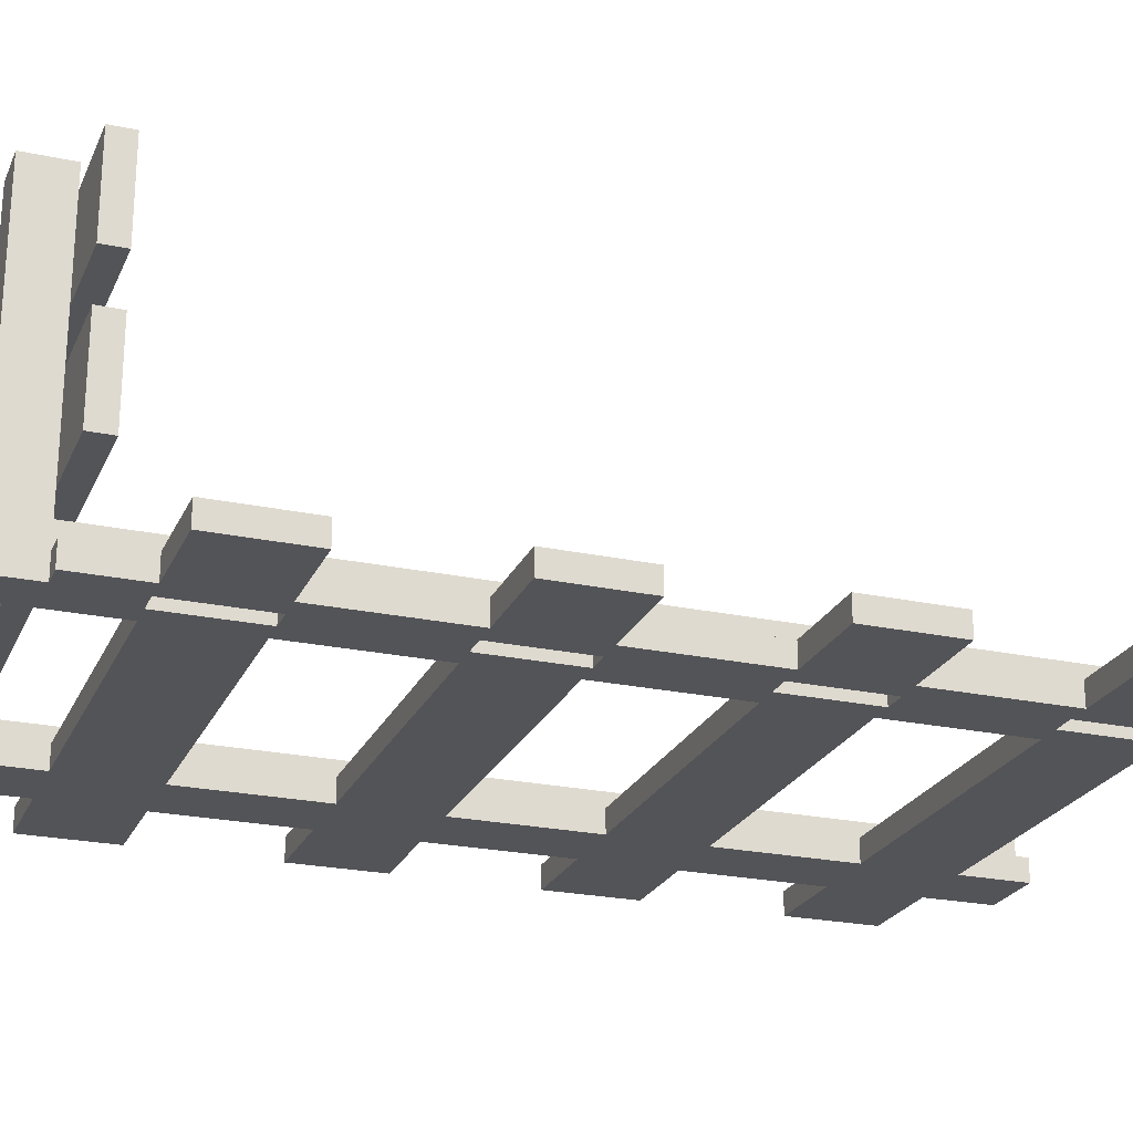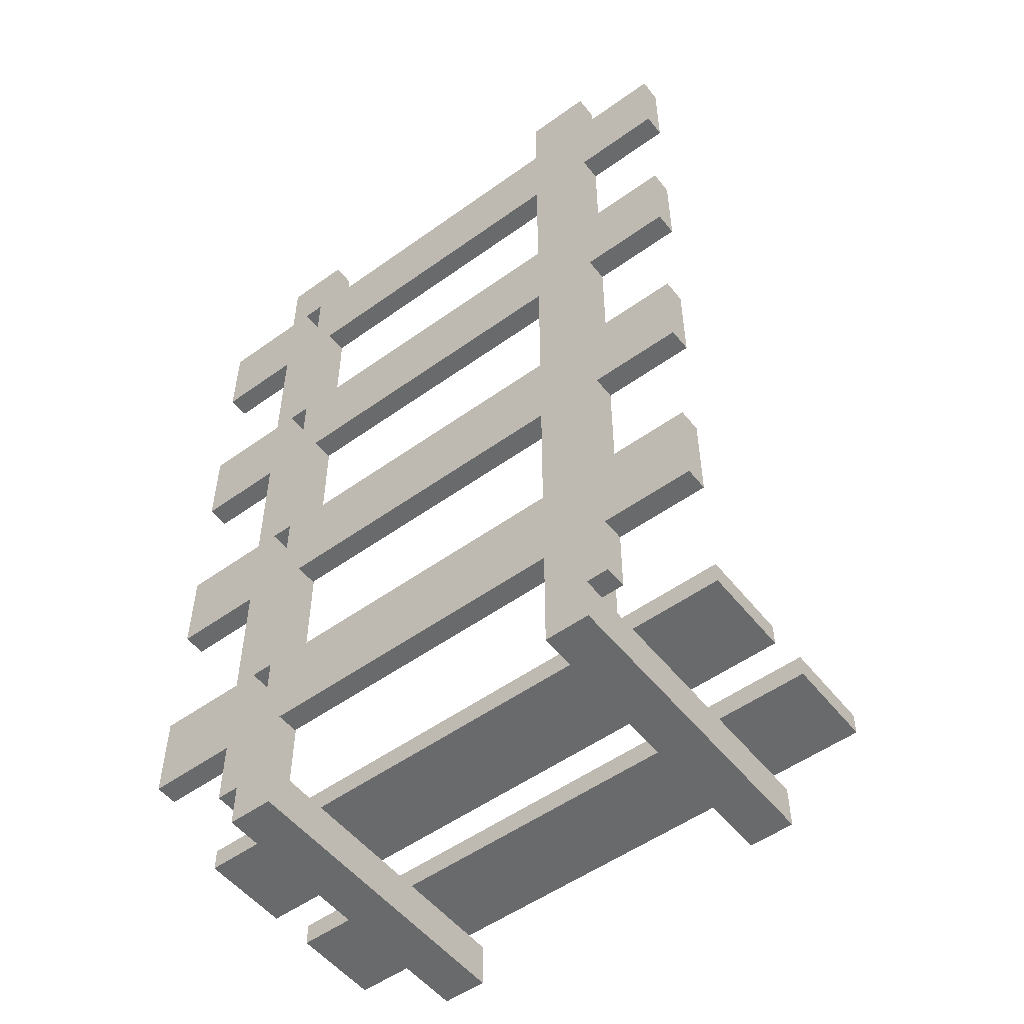
<metadata>
{"format":"obj","ext":"obj","renderer":"f3d","projection":"perspective","resolution":1024,"background":"white","views":[{"elev":-23.6,"azim":-109.7,"up":"+Y"},{"elev":-52.9,"azim":37.6,"up":"+Z"}]}
</metadata>
<code>
o
v -1.4 0 3.7
v -1.4 0 3.3
v -1.4 0 2.7
v -1.4 0 2.3
v -1.4 0 1.7
v -1.4 0 1.3
v -1.4 0 0.7
v -1.4 0 0.3
v -1.4 0.1 3.7
v -1.4 0.1 3.3
v -1.4 0.1 2.7
v -1.4 0.1 2.3
v -1.4 0.1 1.7
v -1.4 0.1 1.3
v -1.4 0.1 0.7
v -1.4 0.1 0.3
v -1.3 0.3 0.1
v -1.3 0.3 0
v -1.3 0.7 0.1
v -1.3 0.7 0
v -1.3 0.9 0.1
v -1.3 0.9 0
v -1.3 1.3 0.1
v -1.3 1.3 0
v -1 0 4
v -1 0 3.7
v -1 0 3.3
v -1 0 2.7
v -1 0 2.3
v -1 0 1.7
v -1 0 1.3
v -1 0 0.7
v -1 0 0.3
v -1 0 0
v -1 0.1 4
v -1 0.1 3.7
v -1 0.1 3.3
v -1 0.1 2.7
v -1 0.1 2.3
v -1 0.1 1.7
v -1 0.1 1.3
v -1 0.1 0.7
v -1 0.1 0.3
v -1 0.1 0
v -0.9 0 0
v -0.9 0 -0.2
v -0.9 0.1 4
v -0.9 0.1 0
v -0.9 0.2 4
v -0.9 0.2 0
v -0.9 0.3 0
v -0.9 0.7 0
v -0.9 0.9 0
v -0.9 1.3 0
v -0.9 1.4 0
v -0.9 1.4 -0.2
v -0.8 0 3.7
v -0.8 0 3.3
v -0.8 0 2.7
v -0.8 0 2.3
v -0.8 0 1.7
v -0.8 0 1.3
v -0.8 0 0.7
v -0.8 0 0.3
v -0.8 0.1 3.7
v -0.8 0.1 3.3
v -0.8 0.1 2.7
v -0.8 0.1 2.3
v -0.8 0.1 1.7
v -0.8 0.1 1.3
v -0.8 0.1 0.7
v -0.8 0.1 0.3
v 0.7 0 4
v 0.7 0 3.7
v 0.7 0 3.3
v 0.7 0 2.7
v 0.7 0 2.3
v 0.7 0 1.7
v 0.7 0 1.3
v 0.7 0 0.7
v 0.7 0 0.3
v 0.7 0 0
v 0.7 0 -0.2
v 0.7 0.1 4
v 0.7 0.1 3.7
v 0.7 0.1 3.3
v 0.7 0.1 2.7
v 0.7 0.1 2.3
v 0.7 0.1 1.7
v 0.7 0.1 1.3
v 0.7 0.1 0.7
v 0.7 0.1 0.3
v 0.7 0.1 0
v 0.7 0.3 0
v 0.7 0.7 0
v 0.7 0.9 0
v 0.7 1.3 0
v 0.7 1.4 0
v 0.7 1.4 -0.2
v 0.8 0.1 4
v 0.8 0.1 0
v 0.8 0.2 4
v 0.8 0.2 0
v -0.9 0 3.7
v -0.9 0 3.3
v -0.9 0 2.7
v -0.9 0 2.3
v -0.9 0 1.7
v -0.9 0 1.3
v -0.9 0 0.7
v -0.9 0 0.3
v -0.9 0.1 3.7
v -0.9 0.1 3.3
v -0.9 0.1 2.7
v -0.9 0.1 2.3
v -0.9 0.1 1.7
v -0.9 0.1 1.3
v -0.9 0.1 0.7
v -0.9 0.1 0.3
v -0.8 0.1 4
v -0.8 0.1 0
v -0.8 0.2 4
v -0.8 0.2 0
v -0.7 0 4
v -0.7 0 3.7
v -0.7 0 3.3
v -0.7 0 2.7
v -0.7 0 2.3
v -0.7 0 1.7
v -0.7 0 1.3
v -0.7 0 0.7
v -0.7 0 0.3
v -0.7 0 0
v -0.7 0 -0.2
v -0.7 0.1 4
v -0.7 0.1 3.7
v -0.7 0.1 3.3
v -0.7 0.1 2.7
v -0.7 0.1 2.3
v -0.7 0.1 1.7
v -0.7 0.1 1.3
v -0.7 0.1 0.7
v -0.7 0.1 0.3
v -0.7 0.1 0
v -0.7 0.3 0
v -0.7 0.7 0
v -0.7 0.9 0
v -0.7 1.3 0
v -0.7 1.4 0
v -0.7 1.4 -0.2
v 0.9 0 0
v 0.9 0 -0.2
v 0.9 0.1 4
v 0.9 0.1 0
v 0.9 0.2 4
v 0.9 0.2 0
v 0.9 0.3 0
v 0.9 0.7 0
v 0.9 0.9 0
v 0.9 1.3 0
v 0.9 1.4 0
v 0.9 1.4 -0.2
v 1 0 4
v 1 0 3.7
v 1 0 3.3
v 1 0 2.7
v 1 0 2.3
v 1 0 1.7
v 1 0 1.3
v 1 0 0.7
v 1 0 0.3
v 1 0 0
v 1 0.1 4
v 1 0.1 3.7
v 1 0.1 3.3
v 1 0.1 2.7
v 1 0.1 2.3
v 1 0.1 1.7
v 1 0.1 1.3
v 1 0.1 0.7
v 1 0.1 0.3
v 1 0.1 0
v 1.3 0.3 0.1
v 1.3 0.3 0
v 1.3 0.7 0.1
v 1.3 0.7 0
v 1.3 0.9 0.1
v 1.3 0.9 0
v 1.3 1.3 0.1
v 1.3 1.3 0
v 1.4 0 3.7
v 1.4 0 3.3
v 1.4 0 2.7
v 1.4 0 2.3
v 1.4 0 1.7
v 1.4 0 1.3
v 1.4 0 0.7
v 1.4 0 0.3
v 1.4 0.1 3.7
v 1.4 0.1 3.3
v 1.4 0.1 2.7
v 1.4 0.1 2.3
v 1.4 0.1 1.7
v 1.4 0.1 1.3
v 1.4 0.1 0.7
v 1.4 0.1 0.3
v -1 0 4
v -1 0.1 4
v -0.9 0.1 4
v -0.9 0.2 4
v -0.8 0.1 4
v -0.8 0.2 4
v -0.7 0 4
v -0.7 0.1 4
v 0.7 0 4
v 0.7 0.1 4
v 0.8 0.1 4
v 0.8 0.2 4
v 0.9 0.1 4
v 0.9 0.2 4
v 1 0 4
v 1 0.1 4
v -1.4 0 3.7
v -1.4 0.1 3.7
v -1 0 3.7
v -1 0.1 3.7
v -0.7 0 3.7
v -0.7 0.1 3.7
v 0.7 0 3.7
v 0.7 0.1 3.7
v 1 0 3.7
v 1 0.1 3.7
v 1.4 0 3.7
v 1.4 0.1 3.7
v -0.9 0 3.3
v -0.9 0.1 3.3
v -0.8 0 3.3
v -0.8 0.1 3.3
v -1.4 0 2.7
v -1.4 0.1 2.7
v -1 0 2.7
v -1 0.1 2.7
v -0.7 0 2.7
v -0.7 0.1 2.7
v 0.7 0 2.7
v 0.7 0.1 2.7
v 1 0 2.7
v 1 0.1 2.7
v 1.4 0 2.7
v 1.4 0.1 2.7
v -0.9 0 2.3
v -0.9 0.1 2.3
v -0.8 0 2.3
v -0.8 0.1 2.3
v -1.4 0 1.7
v -1.4 0.1 1.7
v -1 0 1.7
v -1 0.1 1.7
v -0.7 0 1.7
v -0.7 0.1 1.7
v 0.7 0 1.7
v 0.7 0.1 1.7
v 1 0 1.7
v 1 0.1 1.7
v 1.4 0 1.7
v 1.4 0.1 1.7
v -0.9 0 1.3
v -0.9 0.1 1.3
v -0.8 0 1.3
v -0.8 0.1 1.3
v -1.4 0 0.7
v -1.4 0.1 0.7
v -1 0 0.7
v -1 0.1 0.7
v -0.7 0 0.7
v -0.7 0.1 0.7
v 0.7 0 0.7
v 0.7 0.1 0.7
v 1 0 0.7
v 1 0.1 0.7
v 1.4 0 0.7
v 1.4 0.1 0.7
v -0.9 0 0.3
v -0.9 0.1 0.3
v -0.8 0 0.3
v -0.8 0.1 0.3
v -1.3 0.3 0.1
v -1.3 0.7 0.1
v -1.3 0.9 0.1
v -1.3 1.3 0.1
v 1.3 0.3 0.1
v 1.3 0.7 0.1
v 1.3 0.9 0.1
v 1.3 1.3 0.1
v -0.9 0.2 0
v -0.9 0.3 0
v -0.9 0.7 0
v -0.9 0.9 0
v -0.9 1.3 0
v -0.9 1.4 0
v -0.8 0.1 0
v -0.8 0.2 0
v -0.7 0.1 0
v -0.7 0.3 0
v -0.7 0.7 0
v -0.7 0.9 0
v -0.7 1.3 0
v -0.7 1.4 0
v 0.7 0.1 0
v 0.7 0.3 0
v 0.7 0.7 0
v 0.7 0.9 0
v 0.7 1.3 0
v 0.7 1.4 0
v 0.8 0.1 0
v 0.8 0.2 0
v 0.9 0.2 0
v 0.9 0.3 0
v 0.9 0.7 0
v 0.9 0.9 0
v 0.9 1.3 0
v 0.9 1.4 0
v -0.9 0 3.7
v -0.9 0.1 3.7
v -0.8 0 3.7
v -0.8 0.1 3.7
v -1.4 0 3.3
v -1.4 0.1 3.3
v -1 0 3.3
v -1 0.1 3.3
v -0.7 0 3.3
v -0.7 0.1 3.3
v 0.7 0 3.3
v 0.7 0.1 3.3
v 1 0 3.3
v 1 0.1 3.3
v 1.4 0 3.3
v 1.4 0.1 3.3
v -0.9 0 2.7
v -0.9 0.1 2.7
v -0.8 0 2.7
v -0.8 0.1 2.7
v -1.4 0 2.3
v -1.4 0.1 2.3
v -1 0 2.3
v -1 0.1 2.3
v -0.7 0 2.3
v -0.7 0.1 2.3
v 0.7 0 2.3
v 0.7 0.1 2.3
v 1 0 2.3
v 1 0.1 2.3
v 1.4 0 2.3
v 1.4 0.1 2.3
v -0.9 0 1.7
v -0.9 0.1 1.7
v -0.8 0 1.7
v -0.8 0.1 1.7
v -1.4 0 1.3
v -1.4 0.1 1.3
v -1 0 1.3
v -1 0.1 1.3
v -0.7 0 1.3
v -0.7 0.1 1.3
v 0.7 0 1.3
v 0.7 0.1 1.3
v 1 0 1.3
v 1 0.1 1.3
v 1.4 0 1.3
v 1.4 0.1 1.3
v -0.9 0 0.7
v -0.9 0.1 0.7
v -0.8 0 0.7
v -0.8 0.1 0.7
v -1.4 0 0.3
v -1.4 0.1 0.3
v -1 0 0.3
v -1 0.1 0.3
v -0.7 0 0.3
v -0.7 0.1 0.3
v 0.7 0 0.3
v 0.7 0.1 0.3
v 1 0 0.3
v 1 0.1 0.3
v 1.4 0 0.3
v 1.4 0.1 0.3
v -1.3 0.3 0
v -1.3 0.7 0
v -1.3 0.9 0
v -1.3 1.3 0
v -1 0 0
v -1 0.1 0
v -0.9 0 0
v -0.9 0.1 0
v -0.9 0.3 0
v -0.9 0.7 0
v -0.9 0.9 0
v -0.9 1.3 0
v -0.7 0.3 0
v -0.7 0.7 0
v -0.7 0.9 0
v -0.7 1.3 0
v 0.7 0.3 0
v 0.7 0.7 0
v 0.7 0.9 0
v 0.7 1.3 0
v 0.9 0 0
v 0.9 0.1 0
v 0.9 0.3 0
v 0.9 0.7 0
v 0.9 0.9 0
v 0.9 1.3 0
v 1 0 0
v 1 0.1 0
v 1.3 0.3 0
v 1.3 0.7 0
v 1.3 0.9 0
v 1.3 1.3 0
v -0.9 0 -0.2
v -0.9 1.4 -0.2
v -0.7 0 -0.2
v -0.7 1.4 -0.2
v 0.7 0 -0.2
v 0.7 1.4 -0.2
v 0.9 0 -0.2
v 0.9 1.4 -0.2
v -1 0 4
v -0.7 0 4
v 0.7 0 4
v 1 0 4
v -1.4 0 3.7
v -1 0 3.7
v -0.9 0 3.7
v -0.8 0 3.7
v -0.7 0 3.7
v 0.7 0 3.7
v 0.8 0 3.7
v 0.9 0 3.7
v 1 0 3.7
v 1.4 0 3.7
v -1.4 0 3.3
v -1 0 3.3
v -0.9 0 3.3
v -0.8 0 3.3
v -0.7 0 3.3
v 0.7 0 3.3
v 0.8 0 3.3
v 0.9 0 3.3
v 1 0 3.3
v 1.4 0 3.3
v -1.4 0 2.7
v -1 0 2.7
v -0.9 0 2.7
v -0.8 0 2.7
v -0.7 0 2.7
v 0.7 0 2.7
v 0.8 0 2.7
v 0.9 0 2.7
v 1 0 2.7
v 1.4 0 2.7
v -1.4 0 2.3
v -1 0 2.3
v -0.9 0 2.3
v -0.8 0 2.3
v -0.7 0 2.3
v 0.7 0 2.3
v 0.8 0 2.3
v 0.9 0 2.3
v 1 0 2.3
v 1.4 0 2.3
v -1.4 0 1.7
v -1 0 1.7
v -0.9 0 1.7
v -0.8 0 1.7
v -0.7 0 1.7
v 0.7 0 1.7
v 0.8 0 1.7
v 0.9 0 1.7
v 1 0 1.7
v 1.4 0 1.7
v -1.4 0 1.3
v -1 0 1.3
v -0.9 0 1.3
v -0.8 0 1.3
v -0.7 0 1.3
v 0.7 0 1.3
v 0.8 0 1.3
v 0.9 0 1.3
v 1 0 1.3
v 1.4 0 1.3
v -1.4 0 0.7
v -1 0 0.7
v -0.9 0 0.7
v -0.8 0 0.7
v -0.7 0 0.7
v 0.7 0 0.7
v 0.8 0 0.7
v 0.9 0 0.7
v 1 0 0.7
v 1.4 0 0.7
v -1.4 0 0.3
v -1 0 0.3
v -0.9 0 0.3
v -0.8 0 0.3
v -0.7 0 0.3
v 0.7 0 0.3
v 0.8 0 0.3
v 0.9 0 0.3
v 1 0 0.3
v 1.4 0 0.3
v -1 0 0
v -0.9 0 0
v -0.7 0 0
v 0.7 0 0
v 0.9 0 0
v 1 0 0
v -0.9 0 -0.2
v -0.7 0 -0.2
v 0.7 0 -0.2
v 0.9 0 -0.2
v -0.9 0.1 3.7
v -0.8 0.1 3.7
v -0.9 0.1 3.3
v -0.8 0.1 3.3
v -0.9 0.1 2.7
v -0.8 0.1 2.7
v -0.9 0.1 2.3
v -0.8 0.1 2.3
v -0.9 0.1 1.7
v -0.8 0.1 1.7
v -0.9 0.1 1.3
v -0.8 0.1 1.3
v -0.9 0.1 0.7
v -0.8 0.1 0.7
v -0.9 0.1 0.3
v -0.8 0.1 0.3
v -1.3 0.3 0.1
v 1.3 0.3 0.1
v -1.3 0.3 0
v -0.9 0.3 0
v -0.7 0.3 0
v 0.7 0.3 0
v 0.9 0.3 0
v 1.3 0.3 0
v -1.3 0.9 0.1
v 1.3 0.9 0.1
v -1.3 0.9 0
v -0.9 0.9 0
v -0.7 0.9 0
v 0.7 0.9 0
v 0.9 0.9 0
v 1.3 0.9 0
v -1 0.1 4
v -0.9 0.1 4
v -0.8 0.1 4
v -0.7 0.1 4
v 0.7 0.1 4
v 0.8 0.1 4
v 0.9 0.1 4
v 1 0.1 4
v -1.4 0.1 3.7
v -1 0.1 3.7
v -0.7 0.1 3.7
v 0.7 0.1 3.7
v 1 0.1 3.7
v 1.4 0.1 3.7
v -1.4 0.1 3.3
v -1 0.1 3.3
v -0.7 0.1 3.3
v 0.7 0.1 3.3
v 1 0.1 3.3
v 1.4 0.1 3.3
v -1.4 0.1 2.7
v -1 0.1 2.7
v -0.7 0.1 2.7
v 0.7 0.1 2.7
v 1 0.1 2.7
v 1.4 0.1 2.7
v -1.4 0.1 2.3
v -1 0.1 2.3
v -0.7 0.1 2.3
v 0.7 0.1 2.3
v 1 0.1 2.3
v 1.4 0.1 2.3
v -1.4 0.1 1.7
v -1 0.1 1.7
v -0.7 0.1 1.7
v 0.7 0.1 1.7
v 1 0.1 1.7
v 1.4 0.1 1.7
v -1.4 0.1 1.3
v -1 0.1 1.3
v -0.7 0.1 1.3
v 0.7 0.1 1.3
v 1 0.1 1.3
v 1.4 0.1 1.3
v -1.4 0.1 0.7
v -1 0.1 0.7
v -0.7 0.1 0.7
v 0.7 0.1 0.7
v 1 0.1 0.7
v 1.4 0.1 0.7
v -1.4 0.1 0.3
v -1 0.1 0.3
v -0.7 0.1 0.3
v 0.7 0.1 0.3
v 1 0.1 0.3
v 1.4 0.1 0.3
v -1 0.1 0
v -0.9 0.1 0
v -0.8 0.1 0
v -0.7 0.1 0
v 0.7 0.1 0
v 0.8 0.1 0
v 0.9 0.1 0
v 1 0.1 0
v -0.9 0.2 4
v -0.8 0.2 4
v 0.8 0.2 4
v 0.9 0.2 4
v -0.9 0.2 0
v -0.8 0.2 0
v 0.8 0.2 0
v 0.9 0.2 0
v -1.3 0.7 0.1
v 1.3 0.7 0.1
v -1.3 0.7 0
v -0.9 0.7 0
v -0.7 0.7 0
v 0.7 0.7 0
v 0.9 0.7 0
v 1.3 0.7 0
v -1.3 1.3 0.1
v 1.3 1.3 0.1
v -1.3 1.3 0
v -0.9 1.3 0
v -0.7 1.3 0
v 0.7 1.3 0
v 0.9 1.3 0
v 1.3 1.3 0
v -0.9 1.4 0
v -0.7 1.4 0
v 0.7 1.4 0
v 0.9 1.4 0
v -0.9 1.4 -0.2
v -0.7 1.4 -0.2
v 0.7 1.4 -0.2
v 0.9 1.4 -0.2
f 9 2 1
f 10 2 9
f 11 4 3
f 12 4 11
f 13 6 5
f 14 6 13
f 15 8 7
f 16 8 15
f 19 18 17
f 20 18 19
f 23 22 21
f 24 22 23
f 35 26 25
f 36 26 35
f 37 28 27
f 38 28 37
f 39 30 29
f 40 30 39
f 41 32 31
f 42 32 41
f 43 34 33
f 44 34 43
f 48 46 45
f 49 48 47
f 50 46 48
f 50 48 49
f 51 46 50
f 52 46 51
f 53 46 52
f 54 46 53
f 55 46 54
f 56 46 55
f 65 58 57
f 66 58 65
f 67 60 59
f 68 60 67
f 69 62 61
f 70 62 69
f 71 64 63
f 72 64 71
f 84 74 73
f 85 74 84
f 86 76 75
f 87 76 86
f 88 78 77
f 89 78 88
f 90 80 79
f 91 80 90
f 92 82 81
f 93 83 82
f 93 82 92
f 94 83 93
f 95 83 94
f 96 83 95
f 97 83 96
f 98 83 97
f 99 83 98
f 102 101 100
f 103 101 102
f 104 105 112
f 112 105 113
f 106 107 114
f 114 107 115
f 108 109 116
f 116 109 117
f 110 111 118
f 118 111 119
f 120 121 122
f 122 121 123
f 124 125 135
f 135 125 136
f 126 127 137
f 137 127 138
f 128 129 139
f 139 129 140
f 130 131 141
f 141 131 142
f 132 133 143
f 133 134 144
f 143 133 144
f 144 134 145
f 145 134 146
f 146 134 147
f 147 134 148
f 148 134 149
f 149 134 150
f 151 152 154
f 153 154 155
f 154 152 156
f 155 154 156
f 156 152 157
f 157 152 158
f 158 152 159
f 159 152 160
f 160 152 161
f 161 152 162
f 163 164 173
f 173 164 174
f 165 166 175
f 175 166 176
f 167 168 177
f 177 168 178
f 169 170 179
f 179 170 180
f 171 172 181
f 181 172 182
f 183 184 185
f 185 184 186
f 187 188 189
f 189 188 190
f 191 192 199
f 199 192 200
f 193 194 201
f 201 194 202
f 195 196 203
f 203 196 204
f 197 198 205
f 205 198 206
f 209 208 207
f 211 209 207
f 211 210 209
f 212 210 211
f 213 211 207
f 214 211 213
f 217 216 215
f 219 217 215
f 219 218 217
f 220 218 219
f 221 219 215
f 222 219 221
f 225 224 223
f 226 224 225
f 229 228 227
f 230 228 229
f 233 232 231
f 234 232 233
f 237 236 235
f 238 236 237
f 241 240 239
f 242 240 241
f 245 244 243
f 246 244 245
f 249 248 247
f 250 248 249
f 253 252 251
f 254 252 253
f 257 256 255
f 258 256 257
f 261 260 259
f 262 260 261
f 265 264 263
f 266 264 265
f 269 268 267
f 270 268 269
f 273 272 271
f 274 272 273
f 277 276 275
f 278 276 277
f 281 280 279
f 282 280 281
f 285 284 283
f 286 284 285
f 291 288 287
f 292 288 291
f 293 290 289
f 294 290 293
f 302 296 295
f 303 302 301
f 304 296 302
f 304 302 303
f 305 298 297
f 306 298 305
f 307 300 299
f 308 300 307
f 315 310 309
f 316 310 315
f 317 310 316
f 318 310 317
f 319 312 311
f 320 312 319
f 321 314 313
f 322 314 321
f 323 324 325
f 325 324 326
f 327 328 329
f 329 328 330
f 331 332 333
f 333 332 334
f 335 336 337
f 337 336 338
f 339 340 341
f 341 340 342
f 343 344 345
f 345 344 346
f 347 348 349
f 349 348 350
f 351 352 353
f 353 352 354
f 355 356 357
f 357 356 358
f 359 360 361
f 361 360 362
f 363 364 365
f 365 364 366
f 367 368 369
f 369 368 370
f 371 372 373
f 373 372 374
f 375 376 377
f 377 376 378
f 379 380 381
f 381 380 382
f 383 384 385
f 385 384 386
f 391 392 393
f 393 392 394
f 387 388 395
f 395 388 396
f 389 390 397
f 397 390 398
f 399 400 403
f 403 400 404
f 401 402 405
f 405 402 406
f 407 408 413
f 413 408 414
f 409 410 415
f 415 410 416
f 411 412 417
f 417 412 418
f 419 420 421
f 421 420 422
f 423 424 425
f 425 424 426
f 432 428 427
f 433 428 432
f 434 428 433
f 435 428 434
f 436 430 429
f 437 430 436
f 438 430 437
f 439 430 438
f 441 432 431
f 442 433 432
f 442 432 441
f 443 433 442
f 444 435 434
f 445 436 435
f 445 435 444
f 446 437 436
f 446 436 445
f 447 438 437
f 447 437 446
f 448 439 438
f 448 438 447
f 449 440 439
f 449 439 448
f 450 440 449
f 452 443 442
f 452 444 443
f 452 445 444
f 453 445 452
f 454 445 453
f 455 445 454
f 456 448 447
f 456 447 446
f 456 449 448
f 457 449 456
f 458 449 457
f 459 449 458
f 461 452 451
f 462 453 452
f 462 452 461
f 463 453 462
f 464 455 454
f 465 456 455
f 465 455 464
f 466 457 456
f 466 456 465
f 467 458 457
f 467 457 466
f 468 459 458
f 468 458 467
f 469 460 459
f 469 459 468
f 470 460 469
f 472 463 462
f 472 464 463
f 472 465 464
f 473 465 472
f 474 465 473
f 475 465 474
f 476 468 467
f 476 467 466
f 476 469 468
f 477 469 476
f 478 469 477
f 479 469 478
f 481 472 471
f 482 473 472
f 482 472 481
f 483 473 482
f 484 475 474
f 485 476 475
f 485 475 484
f 486 477 476
f 486 476 485
f 487 478 477
f 487 477 486
f 488 479 478
f 488 478 487
f 489 480 479
f 489 479 488
f 490 480 489
f 492 483 482
f 492 484 483
f 492 485 484
f 493 485 492
f 494 485 493
f 495 485 494
f 496 488 487
f 496 487 486
f 496 489 488
f 497 489 496
f 498 489 497
f 499 489 498
f 501 492 491
f 502 493 492
f 502 492 501
f 503 493 502
f 504 495 494
f 505 496 495
f 505 495 504
f 506 497 496
f 506 496 505
f 507 498 497
f 507 497 506
f 508 499 498
f 508 498 507
f 509 500 499
f 509 499 508
f 510 500 509
f 511 503 502
f 511 504 503
f 511 505 504
f 512 505 511
f 513 505 512
f 514 508 507
f 514 507 506
f 514 509 508
f 515 509 514
f 516 509 515
f 517 513 512
f 518 513 517
f 519 515 514
f 520 515 519
f 523 522 521
f 524 522 523
f 527 526 525
f 528 526 527
f 531 530 529
f 532 530 531
f 535 534 533
f 536 534 535
f 539 538 537
f 540 538 539
f 541 538 540
f 542 538 541
f 543 538 542
f 544 538 543
f 547 546 545
f 548 546 547
f 549 546 548
f 550 546 549
f 551 546 550
f 552 546 551
f 553 554 562
f 555 556 563
f 557 558 564
f 559 560 565
f 561 562 567
f 562 554 568
f 567 562 568
f 563 564 569
f 555 563 569
f 564 558 570
f 569 564 570
f 565 566 571
f 559 565 571
f 571 566 572
f 568 554 574
f 555 569 575
f 570 558 576
f 559 571 577
f 573 574 579
f 574 554 580
f 579 574 580
f 575 576 581
f 555 575 581
f 576 558 582
f 581 576 582
f 577 578 583
f 559 577 583
f 583 578 584
f 580 554 586
f 555 581 587
f 582 558 588
f 559 583 589
f 585 586 591
f 586 554 592
f 591 586 592
f 587 588 593
f 555 587 593
f 588 558 594
f 593 588 594
f 589 590 595
f 559 589 595
f 595 590 596
f 592 554 598
f 555 593 599
f 594 558 600
f 559 595 601
f 597 598 603
f 598 554 604
f 603 598 604
f 599 600 605
f 555 599 605
f 600 558 606
f 605 600 606
f 601 602 607
f 559 601 607
f 607 602 608
f 604 554 609
f 609 554 610
f 555 605 611
f 611 605 612
f 606 558 613
f 613 558 614
f 559 607 615
f 615 607 616
f 617 618 621
f 621 618 622
f 619 620 623
f 623 620 624
f 625 626 627
f 627 626 628
f 628 626 629
f 629 626 630
f 630 626 631
f 631 626 632
f 633 634 635
f 635 634 636
f 636 634 637
f 637 634 638
f 638 634 639
f 639 634 640
f 641 642 645
f 645 642 646
f 643 644 647
f 647 644 648

</code>
